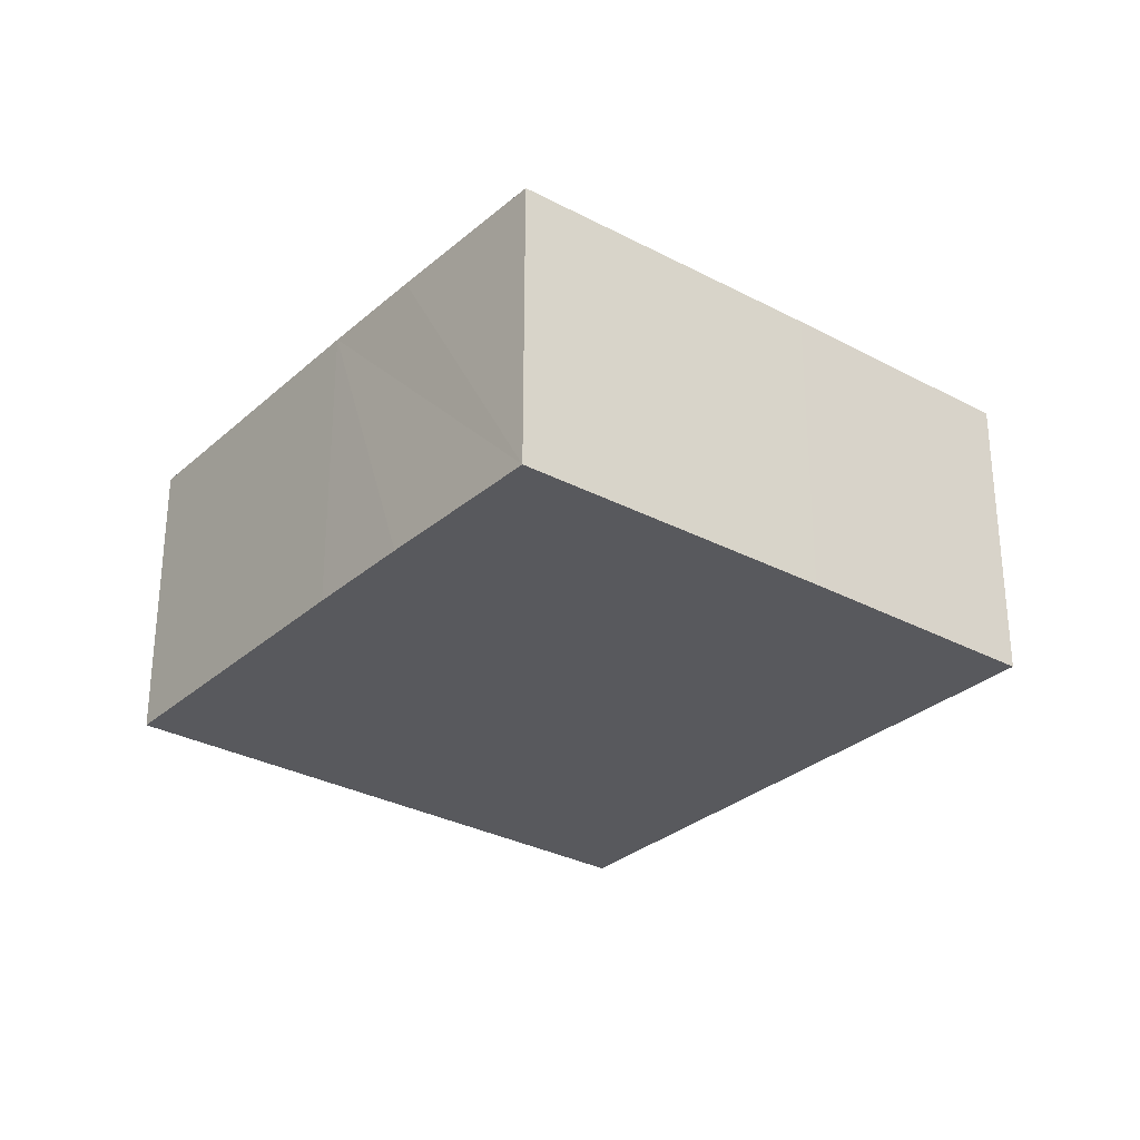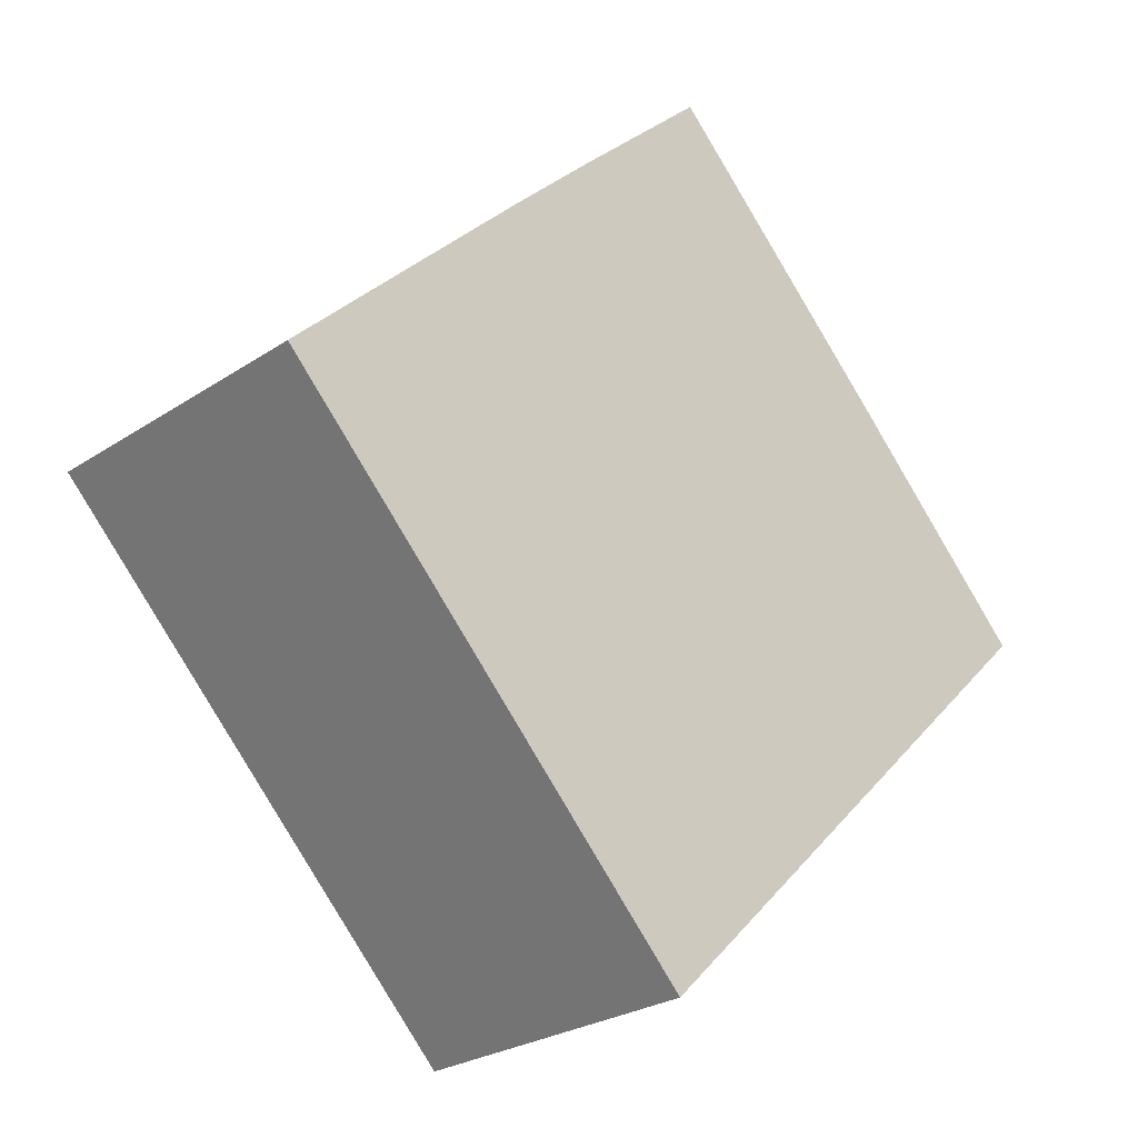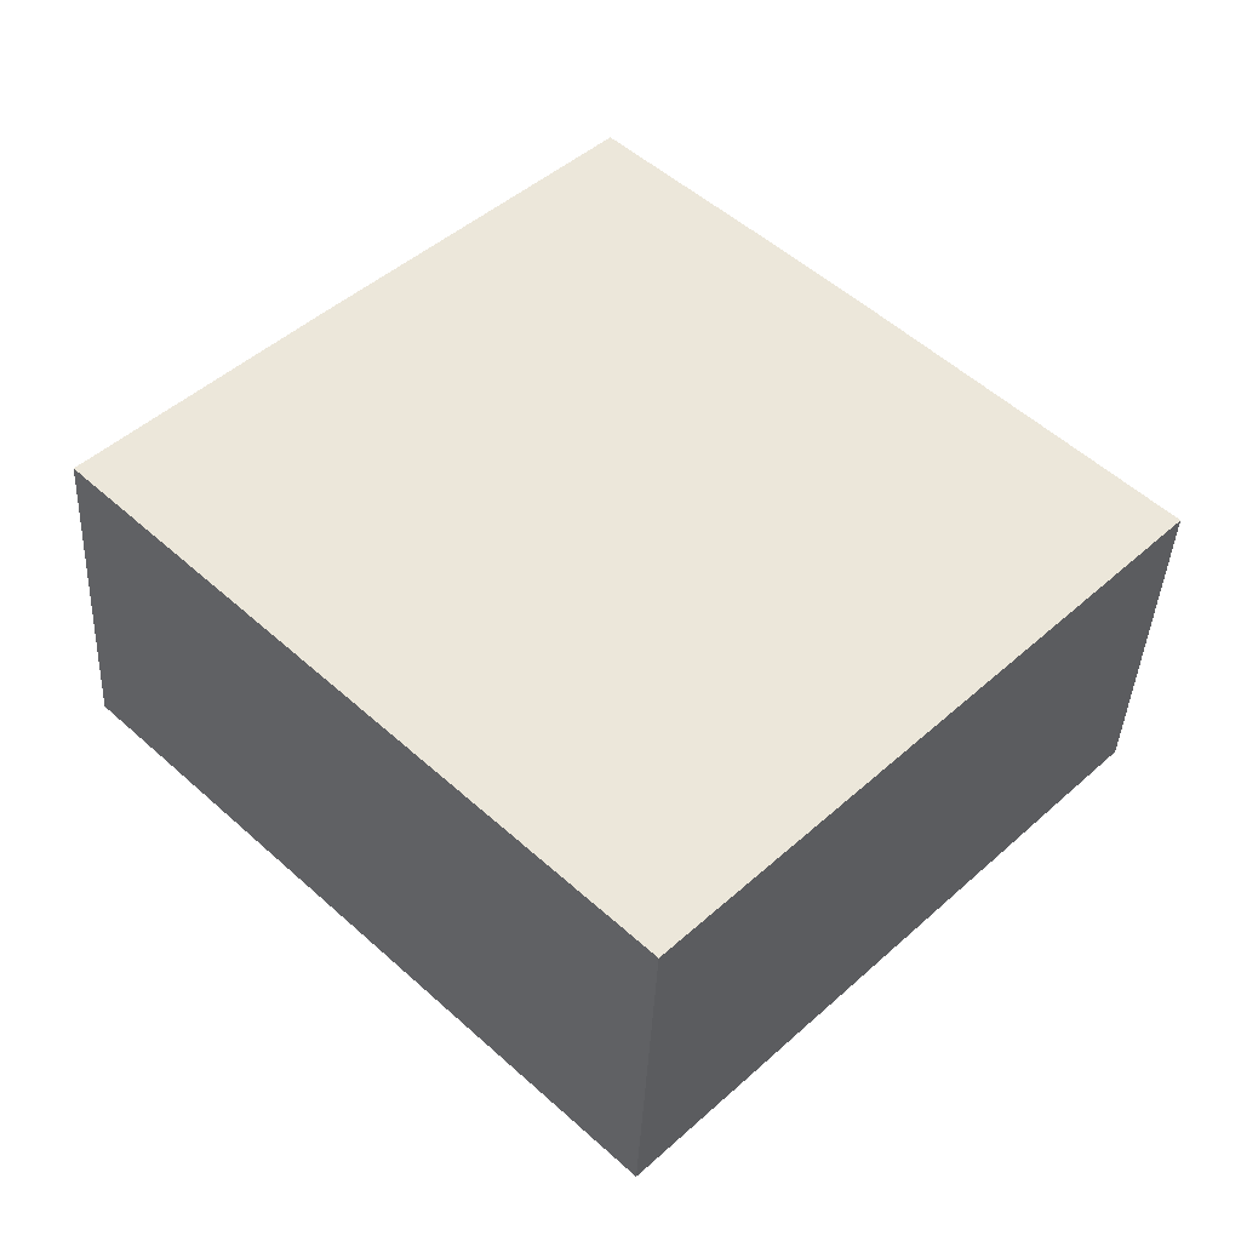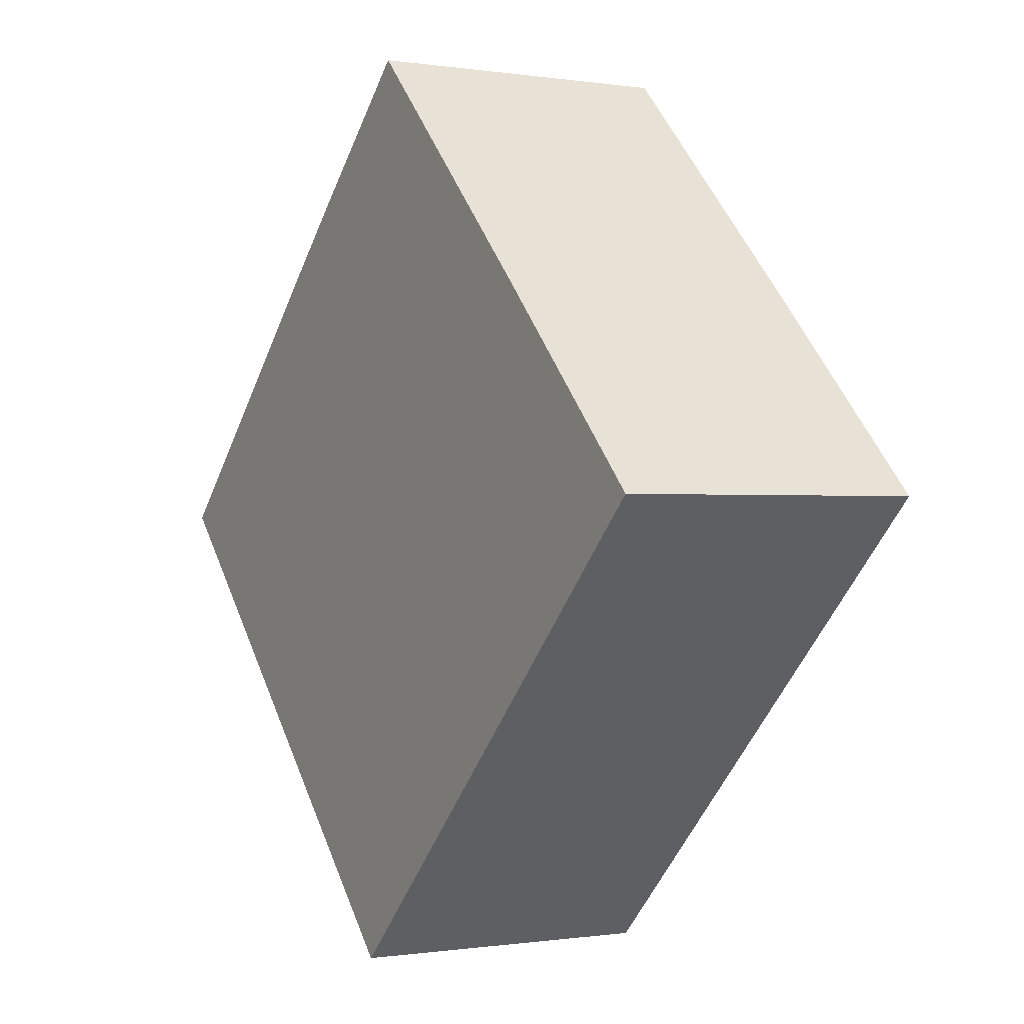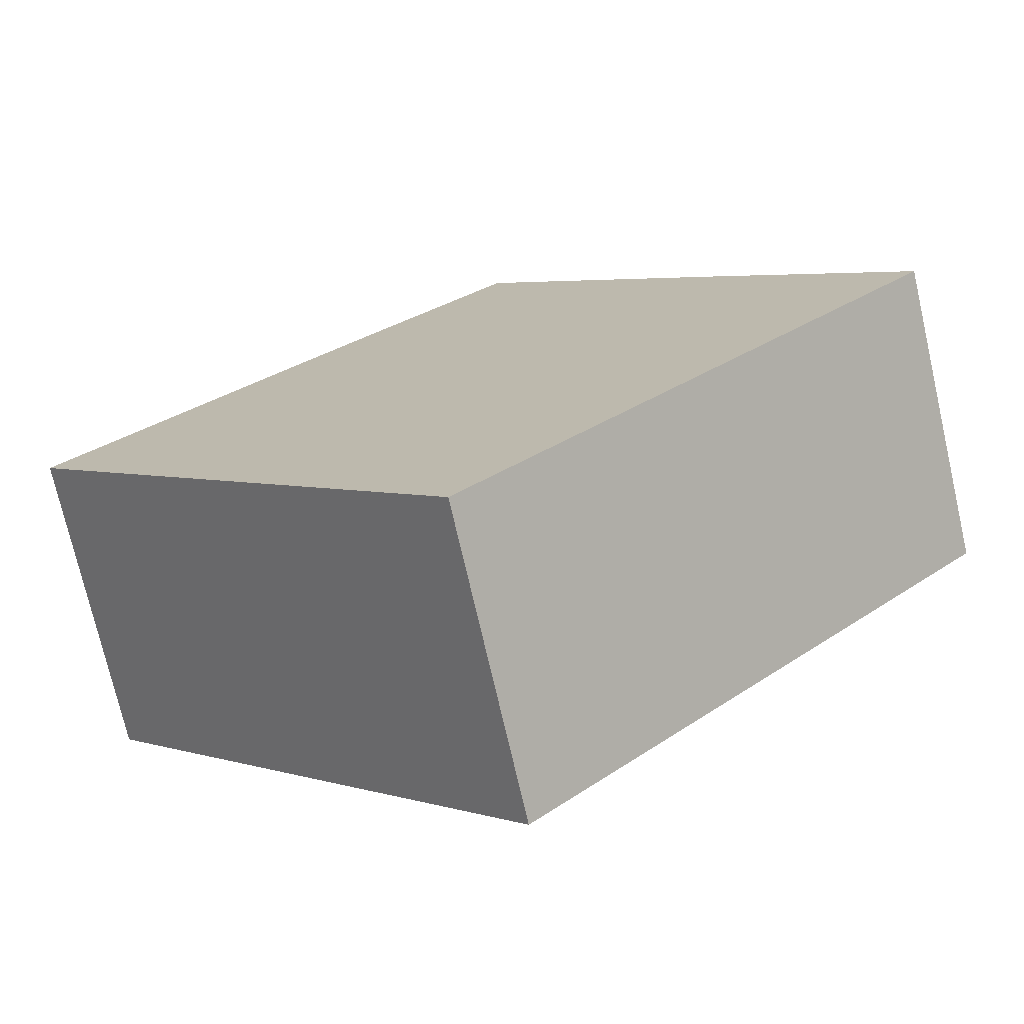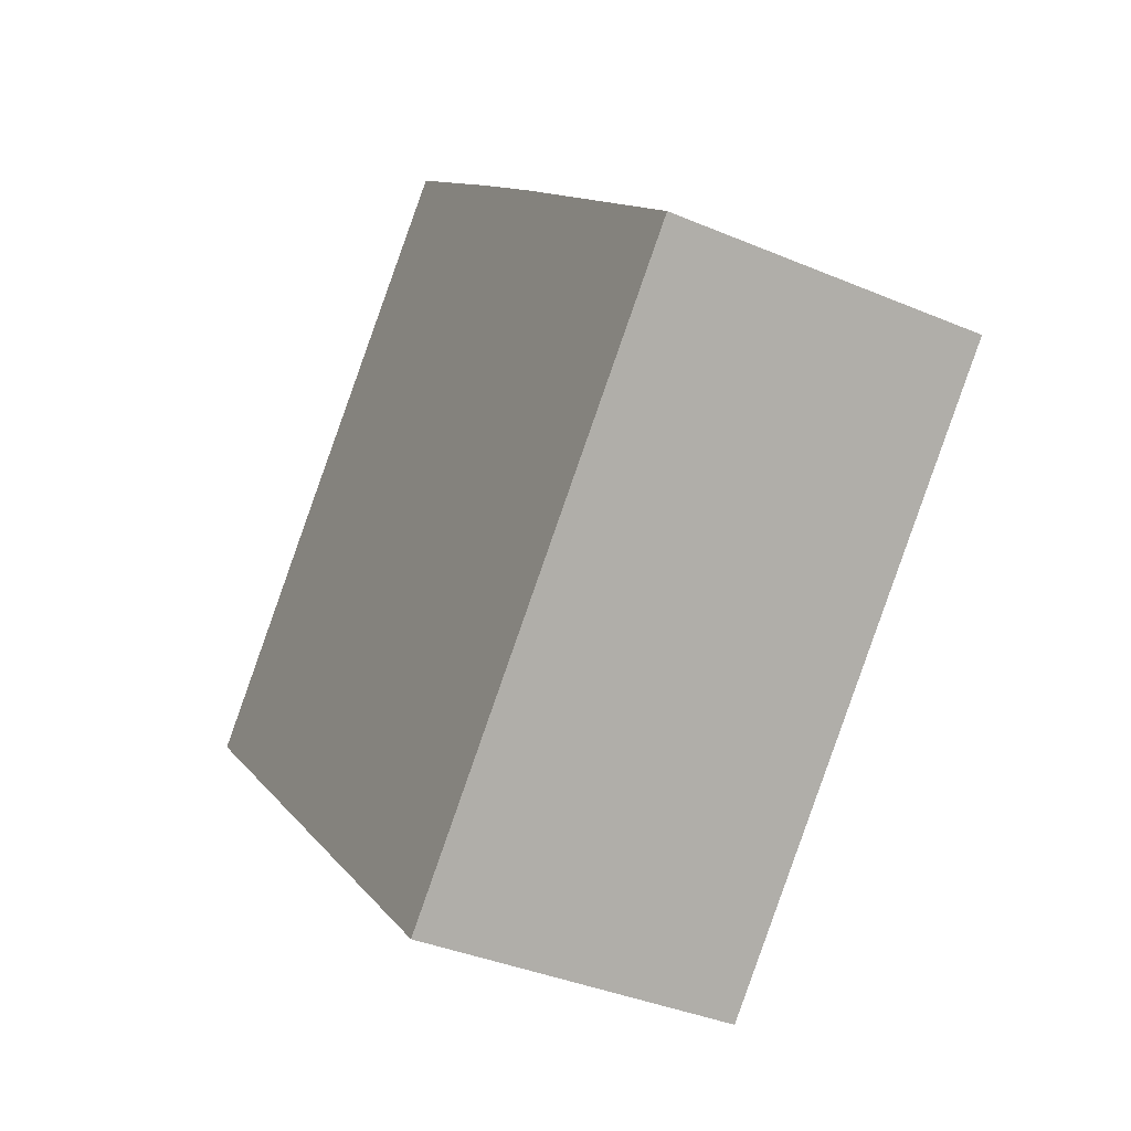
<metadata>
{"format":"obj","ext":"obj","renderer":"f3d","projection":"perspective","resolution":1024,"background":"white","views":[{"elev":-30.0,"azim":7.4,"up":"+Y"},{"elev":-26.0,"azim":-43.5,"up":"+Z"},{"elev":-40.8,"azim":177.2,"up":"+Z"},{"elev":-0.4,"azim":59.7,"up":"+Z"},{"elev":-73.7,"azim":12.9,"up":"+Z"},{"elev":-37.5,"azim":-118.5,"up":"+Z"}]}
</metadata>
<code>
v  4.341 3.076 -4.482
v  7.175 3.076 2.11
v  9.083 3.076 0.166
v  4.71 3.076 4.571
v  3.316 3.076 3.254
v  0 3.076 1.884e-16
v  2.438 3.076 2.407
v  4.71 -2.799e-16 4.571
v  3.316 -1.993e-16 3.254
v  2.438 -1.474e-16 2.407
v  0 0 0
v  7.175 -1.292e-16 2.11
v  9.083 -1.016e-17 0.166
v  4.341 2.744e-16 -4.482
g defaultobject
f 1 2 3
f 2 1 4
f 4 1 5
f 5 1 6
f 5 6 7
f 5 8 4
f 8 5 7
f 8 7 9
f 9 7 10
f 11 7 6
f 7 11 10
f 8 2 4
f 2 8 12
f 2 12 3
f 3 12 13
f 13 1 3
f 1 13 14
f 14 6 1
f 6 14 11
f 12 14 13
f 14 12 8
f 14 8 9
f 14 9 10
f 14 10 11

</code>
